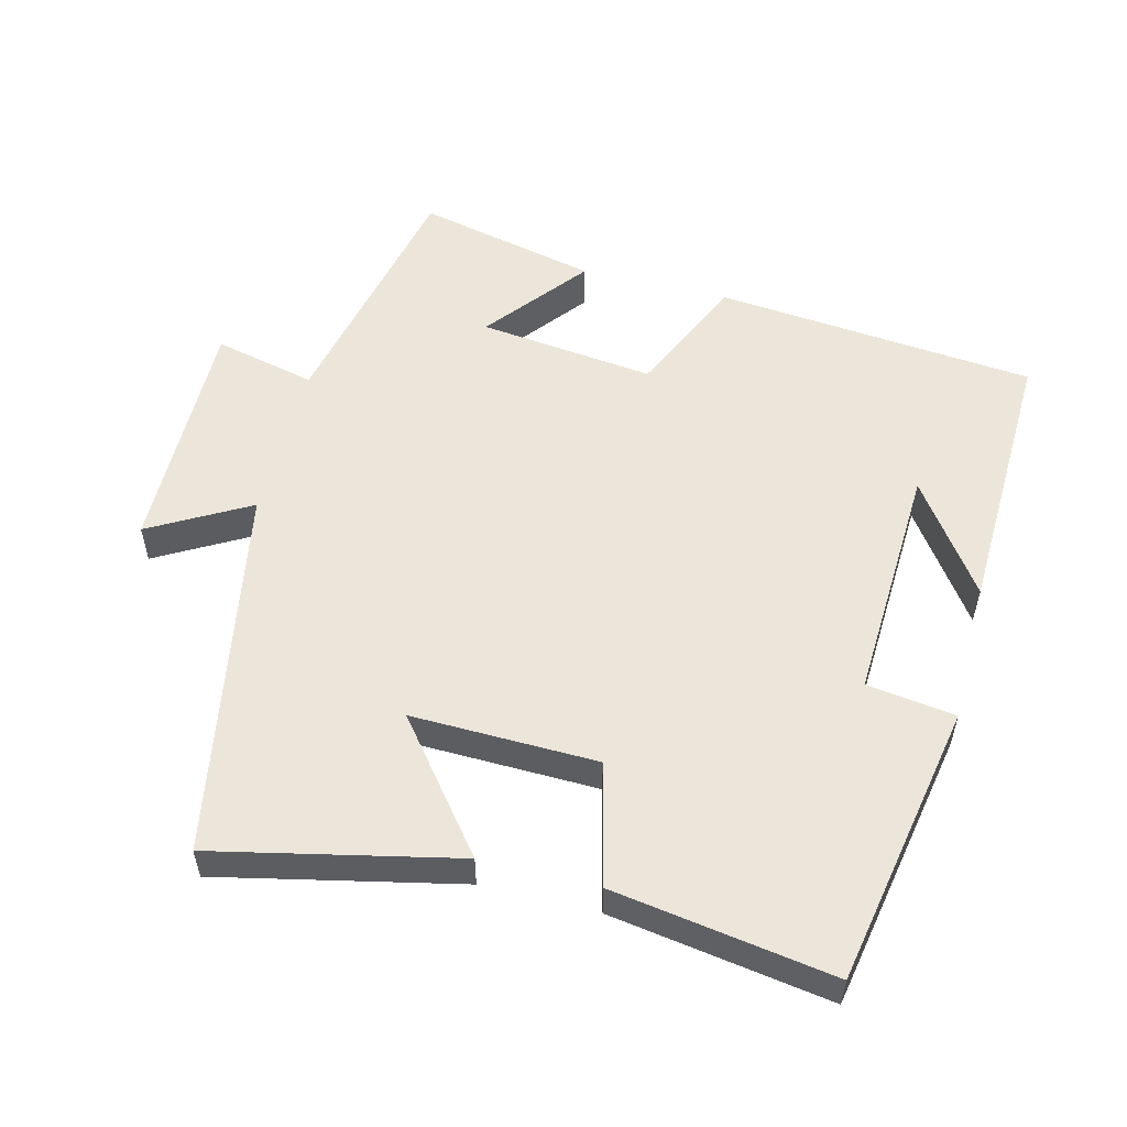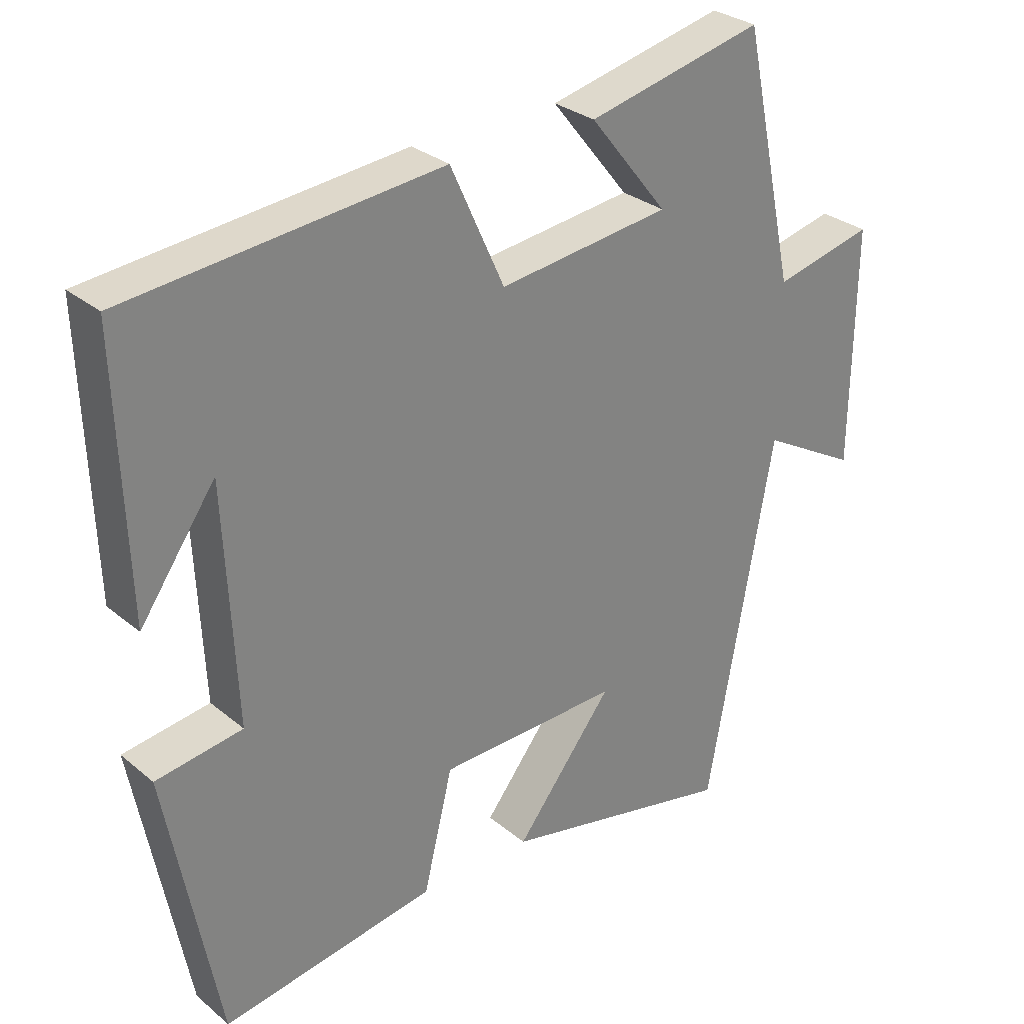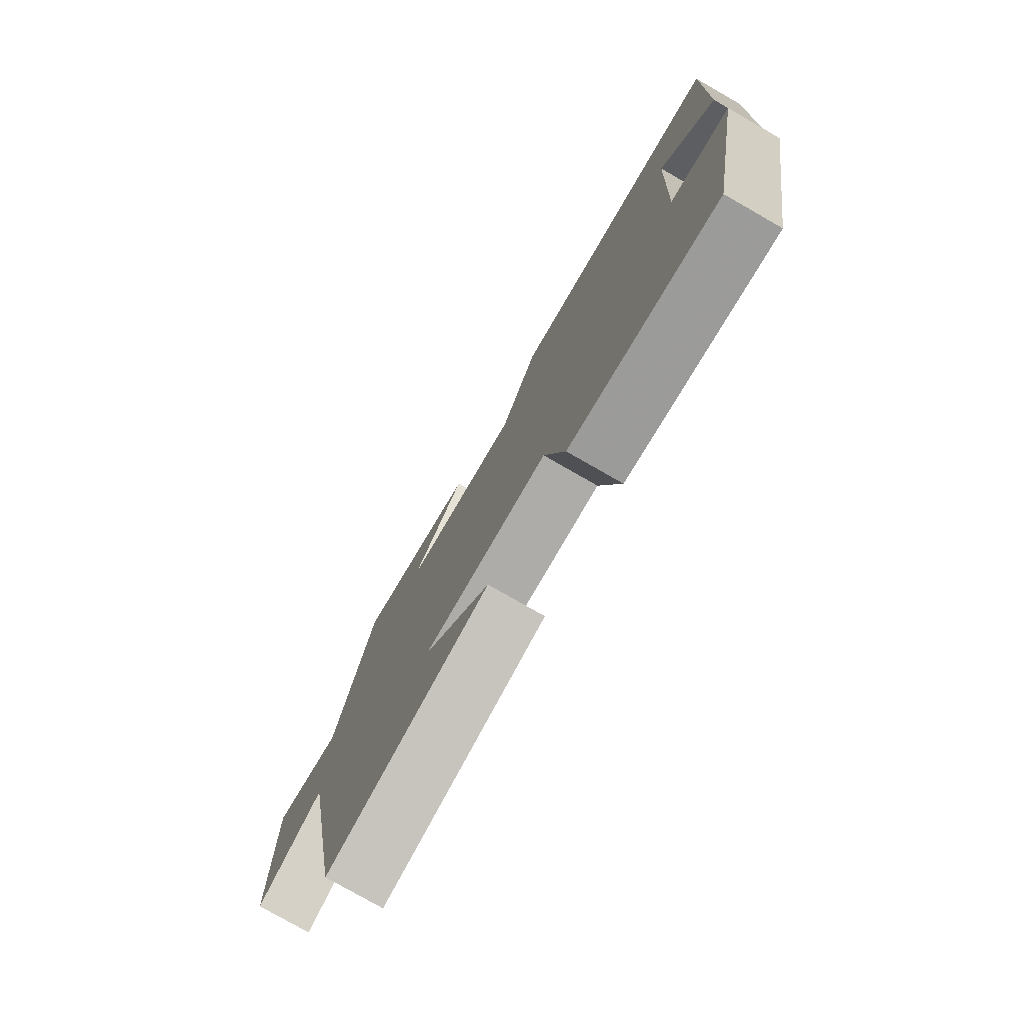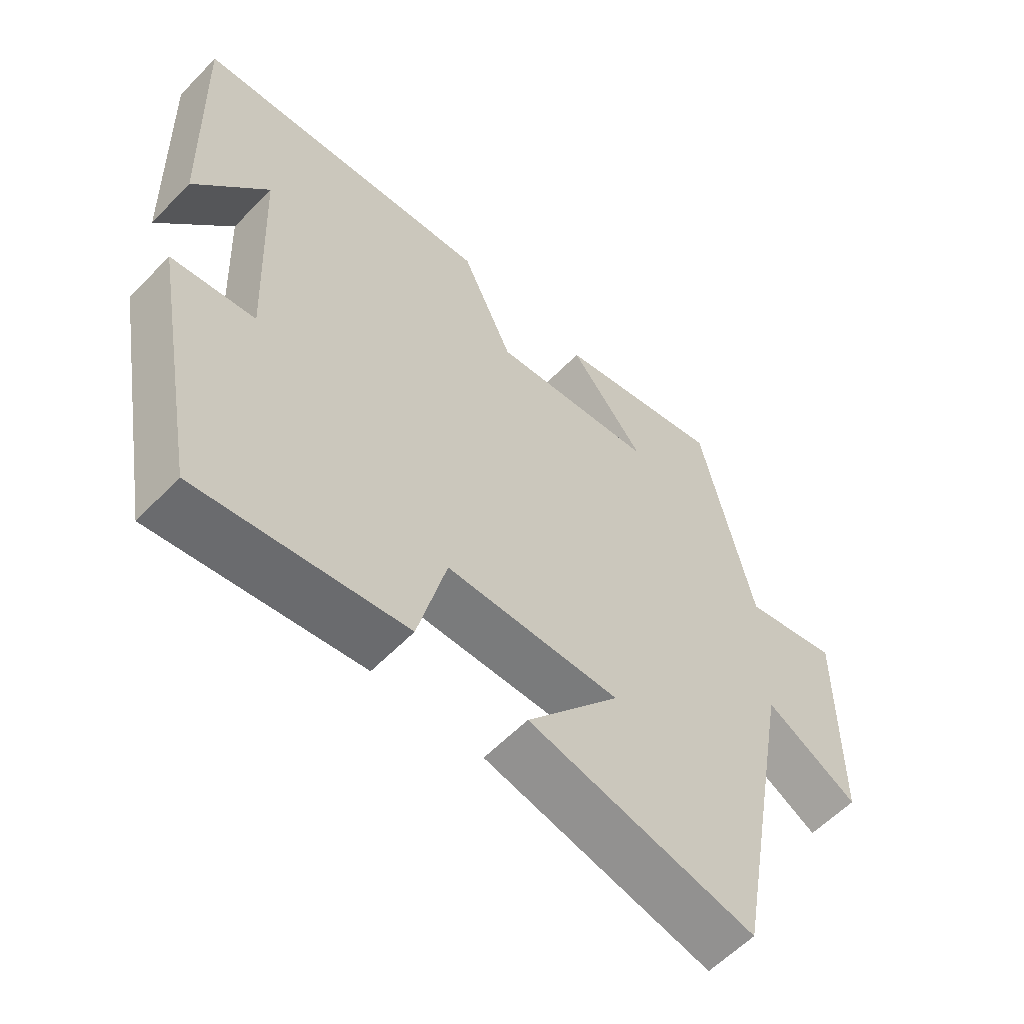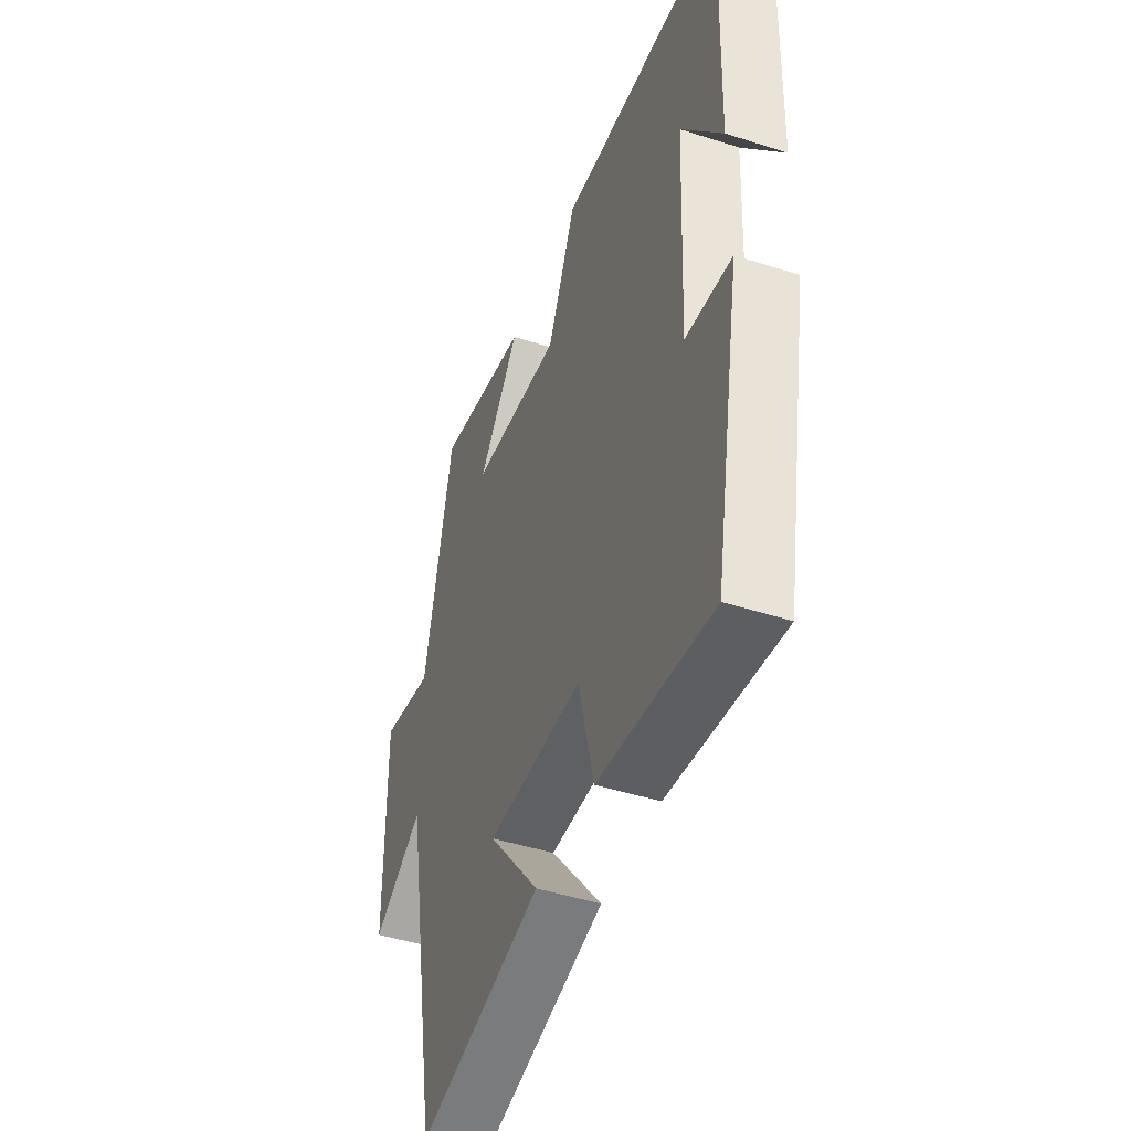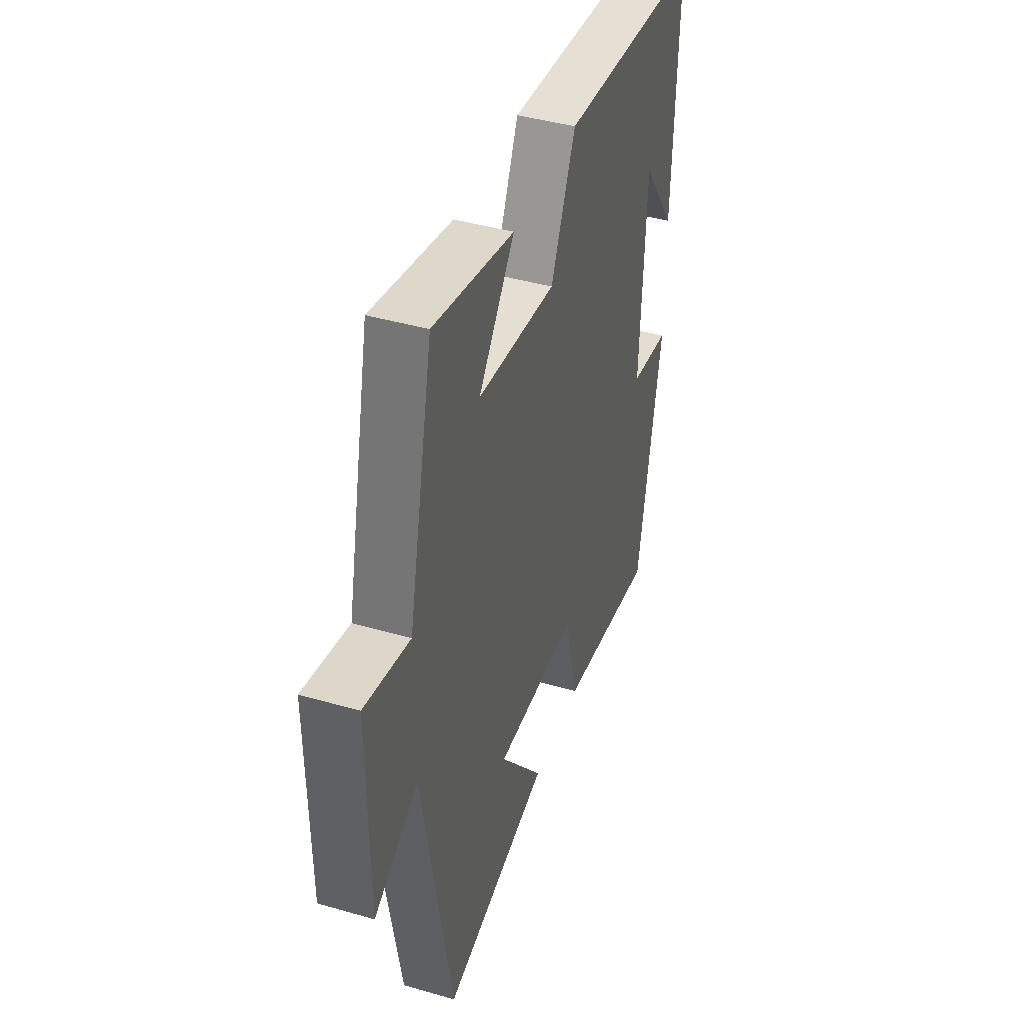
<metadata>
{"format":"obj","ext":"obj","renderer":"f3d","projection":"perspective","resolution":1024,"background":"white","views":[{"elev":54.6,"azim":-165.8,"up":"+Y"},{"elev":29.7,"azim":-39.9,"up":"+Z"},{"elev":-78.0,"azim":-119.8,"up":"+Z"},{"elev":-59.1,"azim":-43.6,"up":"+Z"},{"elev":-46.3,"azim":-110.2,"up":"+Z"},{"elev":42.6,"azim":109.0,"up":"+Z"}]}
</metadata>
<code>
v 0.403 0.07 -0.576
v 0.057 0.07 -0.5
v 0.2 0.07 -0.319
v -0.066 0.07 -0.325
v -0.109 0.07 -0.5
v -0.424 0.07 -0.549
v -0.5 0.07 -0.143
v -0.373 0.07 -0.125
v -0.389 0.07 0.219
v -0.5 0.07 0.061
v -0.513 0.07 0.456
v -0.054 0.07 0.5
v 0.025 0.07 0.326
v 0.277 0.07 0.356
v 0.162 0.07 0.5
v 0.421 0.07 0.559
v 0.5 0.07 0.194
v 0.646 0.07 0.228
v 0.642 0.07 -0.12
v 0.5 0.07 -0.04
v 0.403 0 -0.576
v 0.057 0 -0.5
v 0.2 0 -0.319
v -0.066 0 -0.325
v -0.109 0 -0.5
v -0.424 0 -0.549
v -0.5 0 -0.143
v -0.373 0 -0.125
v -0.389 0 0.219
v -0.5 0 0.061
v -0.513 0 0.456
v -0.054 0 0.5
v 0.025 0 0.326
v 0.277 0 0.356
v 0.162 0 0.5
v 0.421 0 0.559
v 0.5 0 0.194
v 0.646 0 0.228
v 0.642 0 -0.12
v 0.5 0 -0.04
f 17 18 19 20
f 14 15 16 17
f 13 14 17 20
f 11 12 13
f 9 10 11
f 9 11 13 20
f 5 6 7 8
f 4 5 8 9
f 3 4 9 20
f 1 2 3 20
f 40 39 38 37
f 37 36 35 34
f 40 37 34 33
f 33 32 31
f 31 30 29
f 40 33 31 29
f 28 27 26 25
f 29 28 25 24
f 40 29 24 23
f 40 23 22 21
f 1 21 22 2
f 2 22 23 3
f 3 23 24 4
f 4 24 25 5
f 5 25 26 6
f 6 26 27 7
f 7 27 28 8
f 8 28 29 9
f 9 29 30 10
f 10 30 31 11
f 11 31 32 12
f 12 32 33 13
f 13 33 34 14
f 14 34 35 15
f 15 35 36 16
f 16 36 37 17
f 17 37 38 18
f 18 38 39 19
f 19 39 40 20
f 20 40 21 1

</code>
